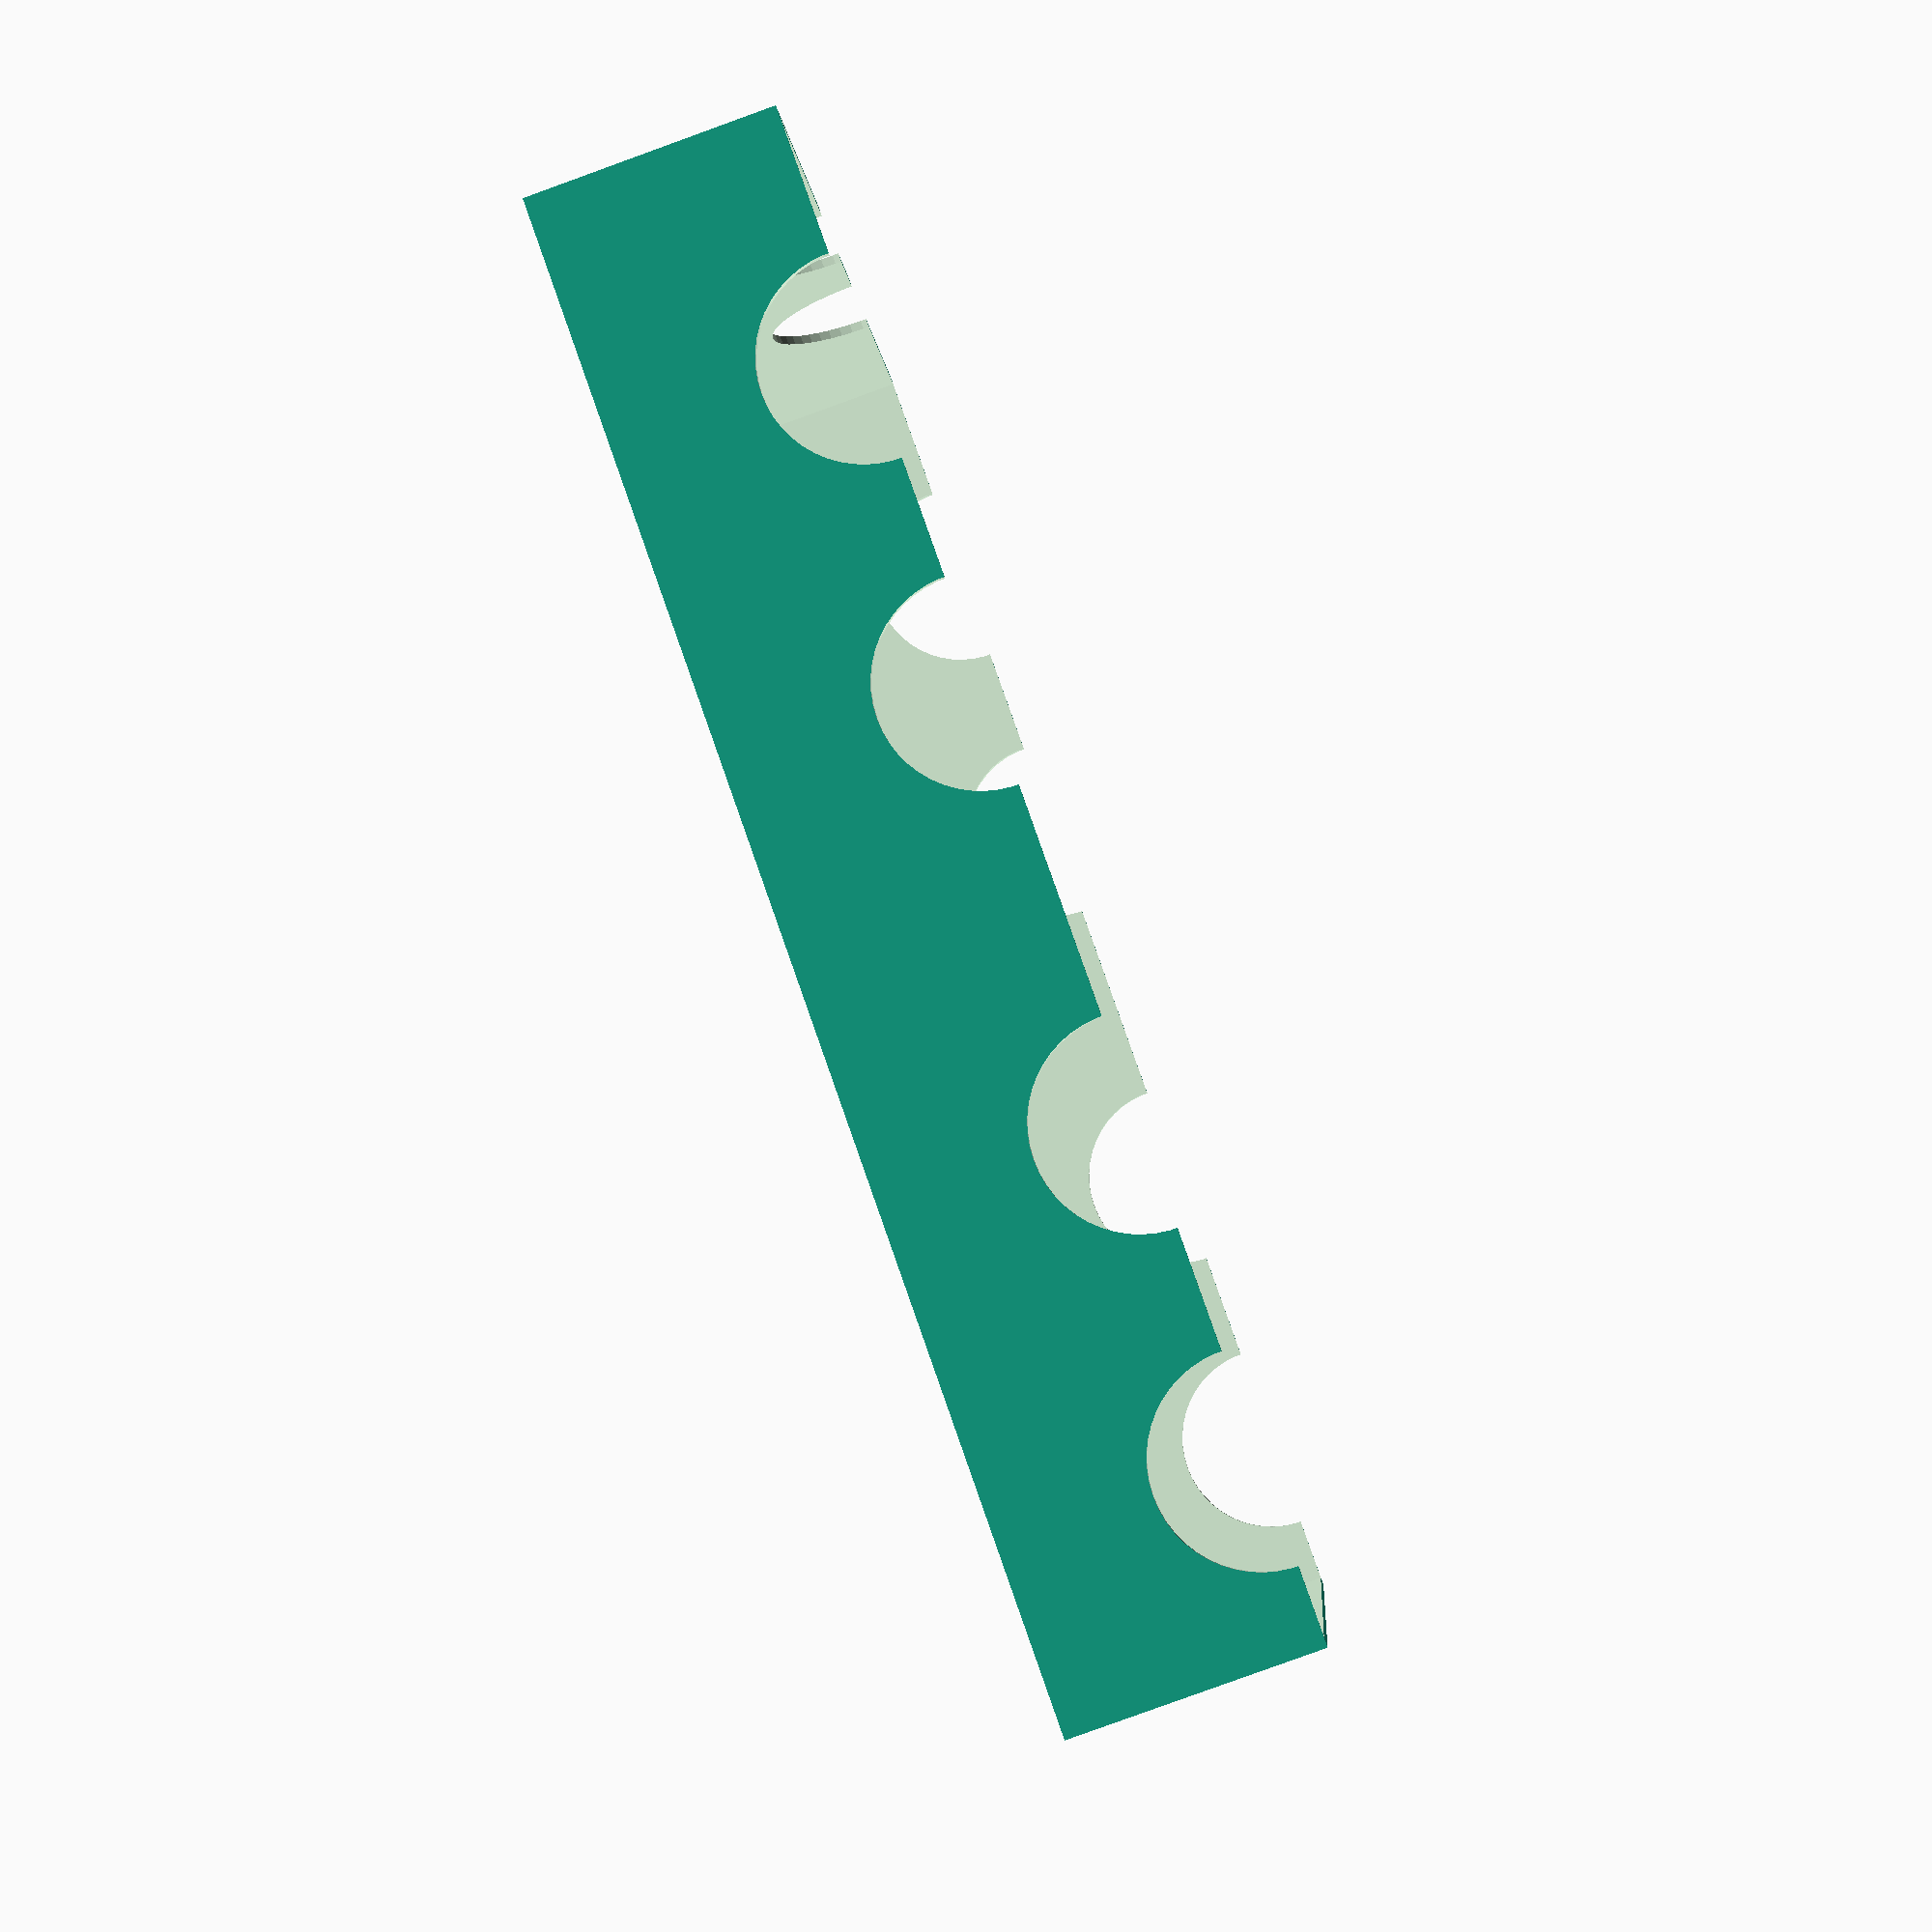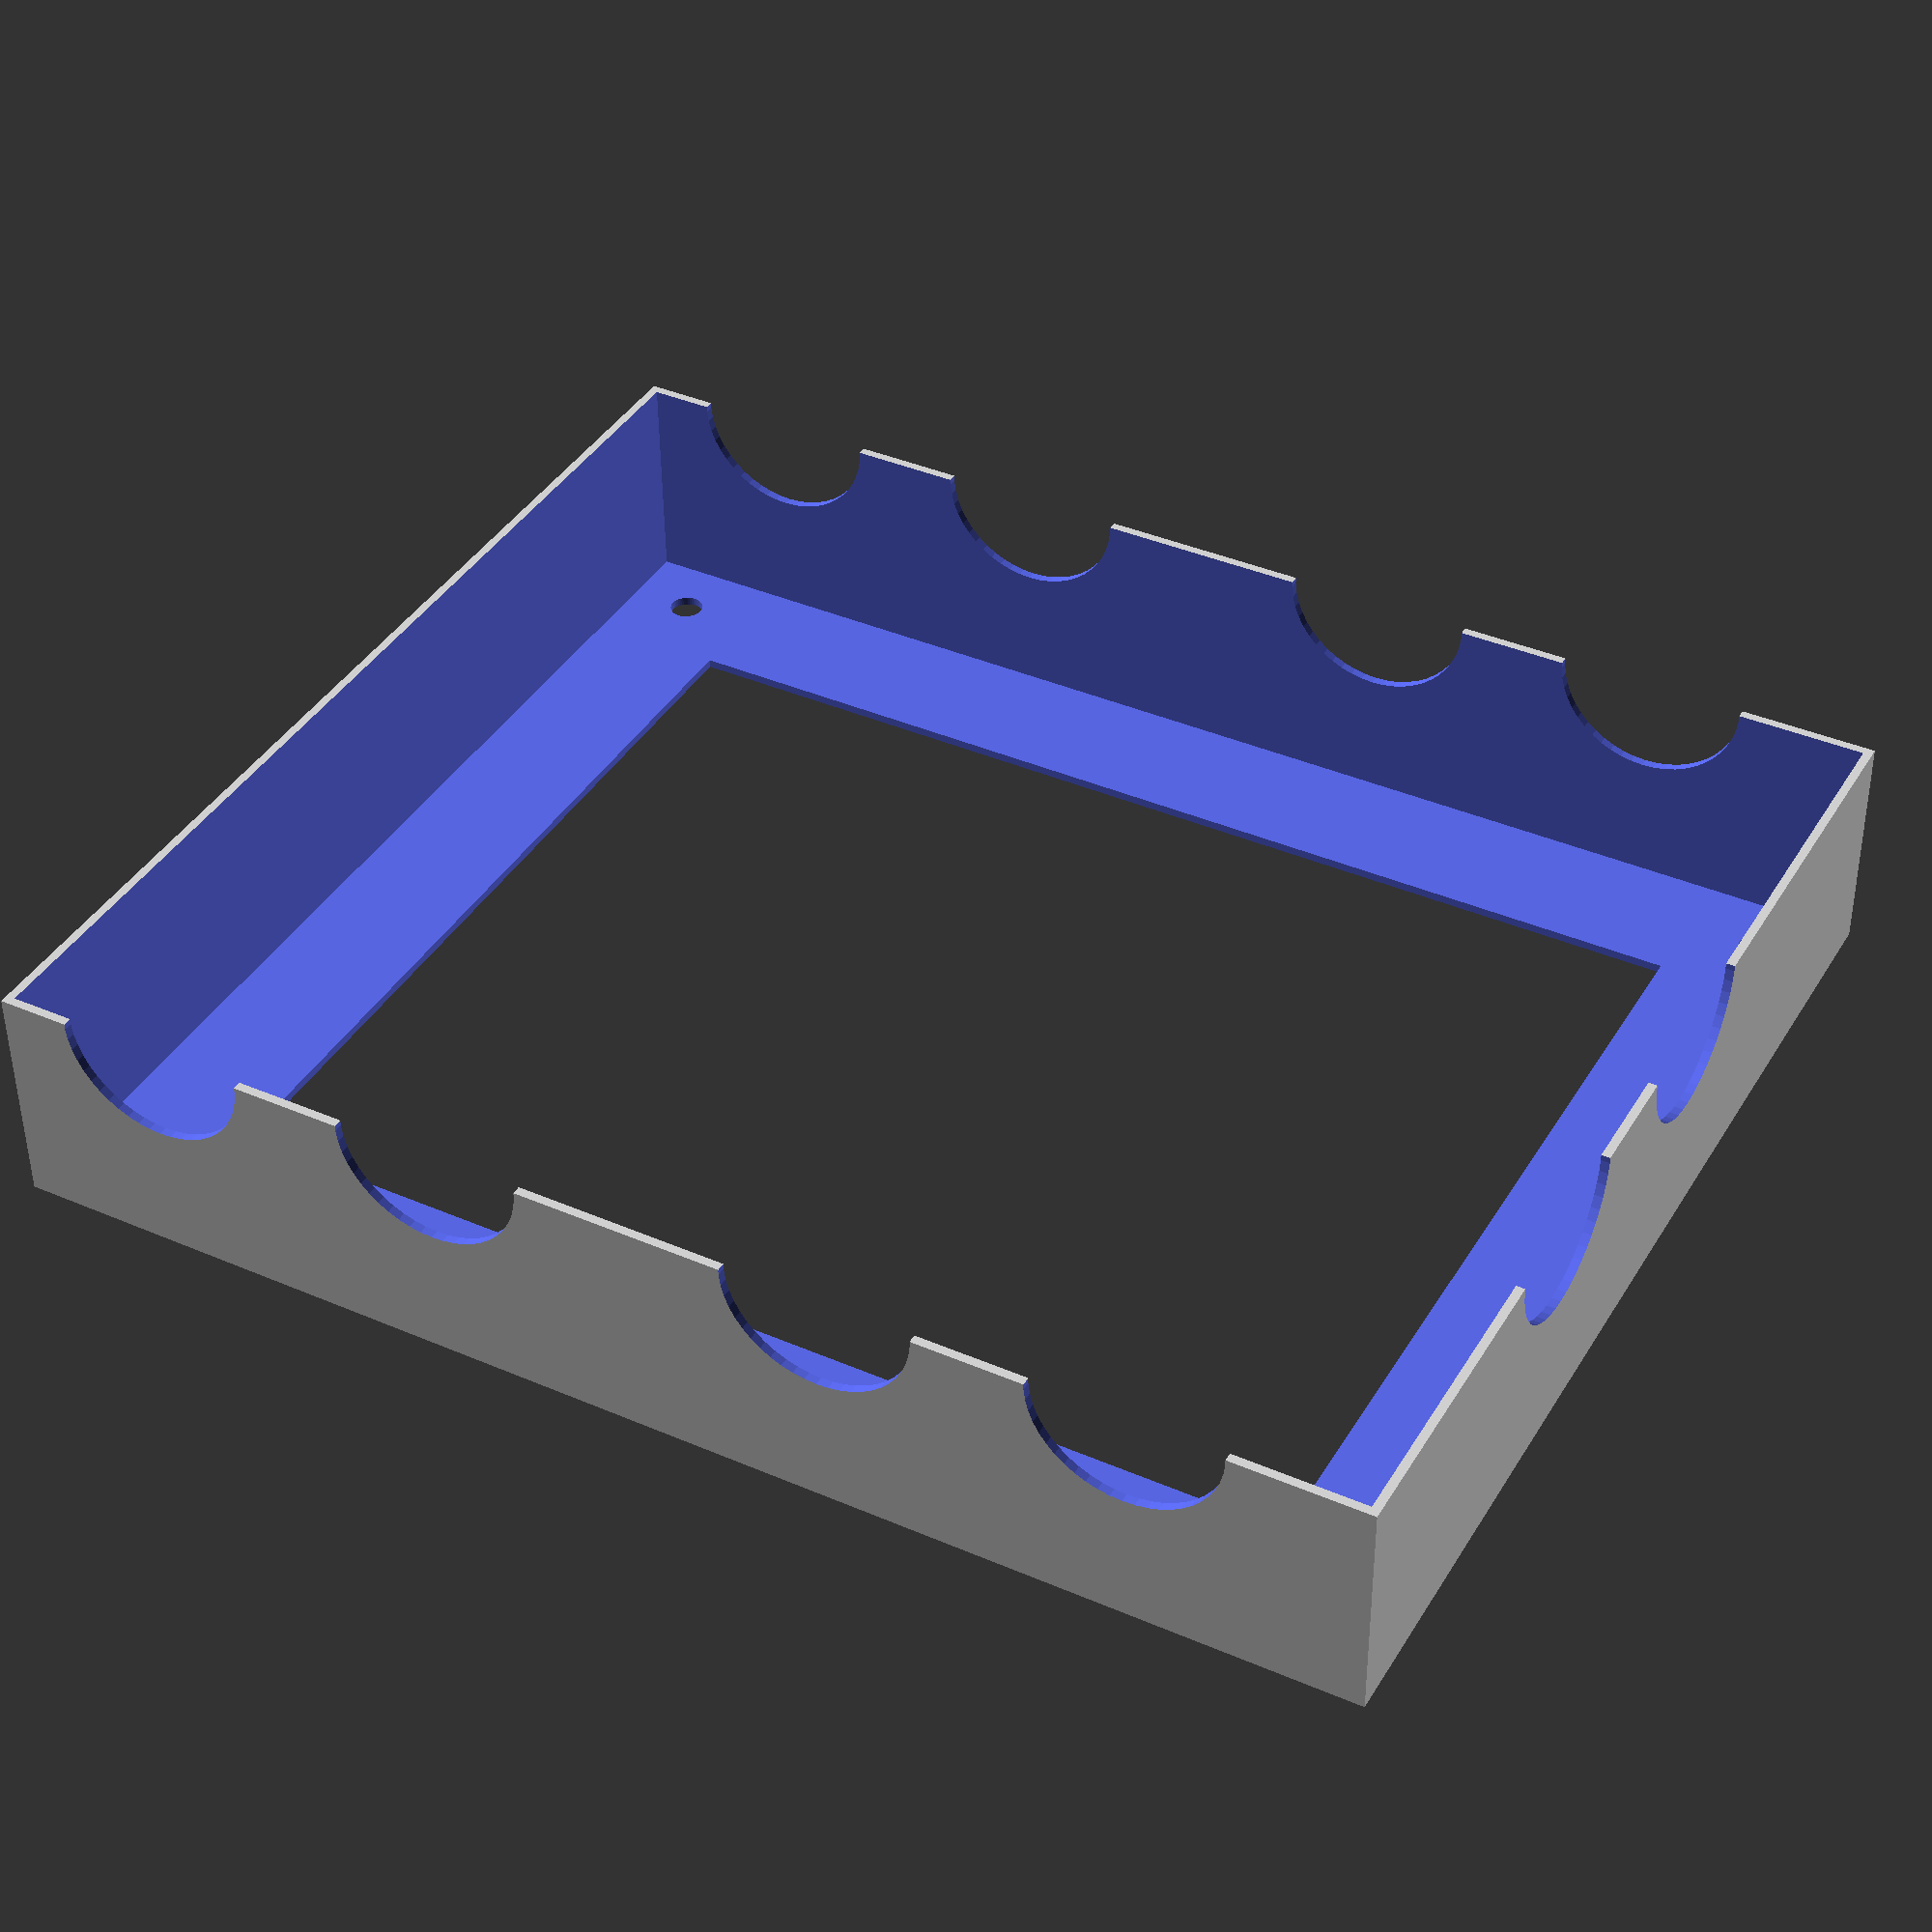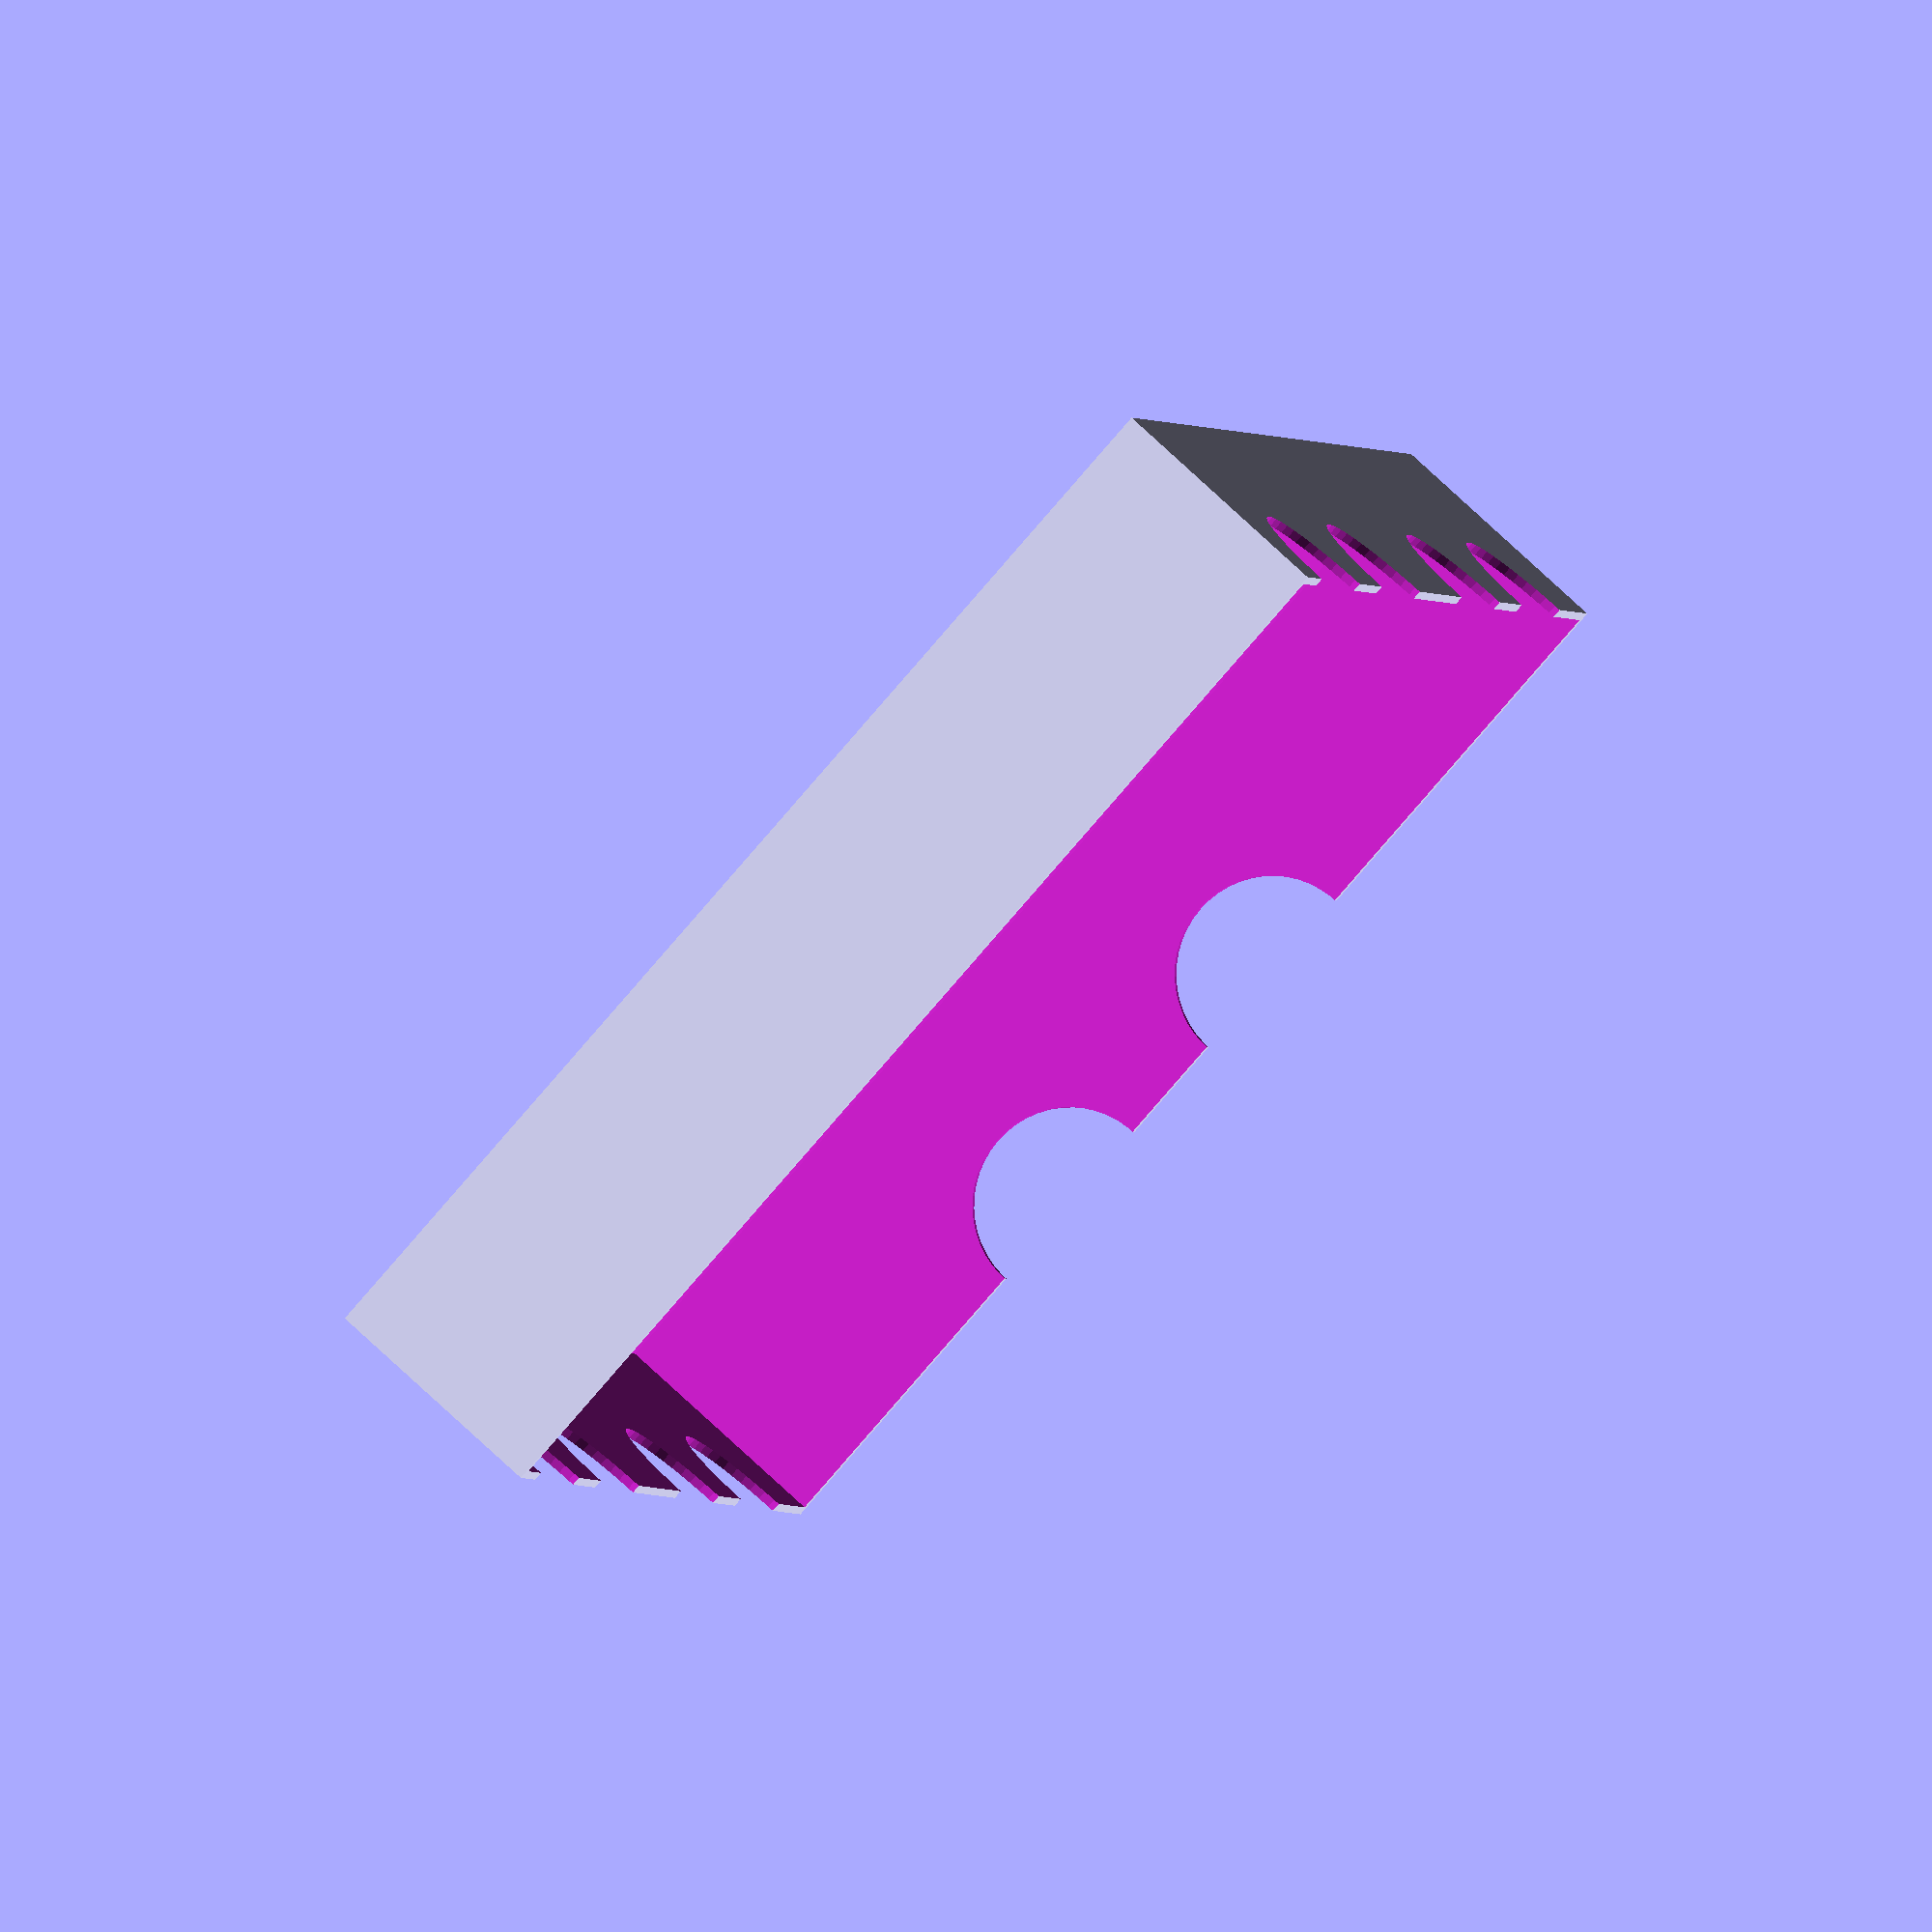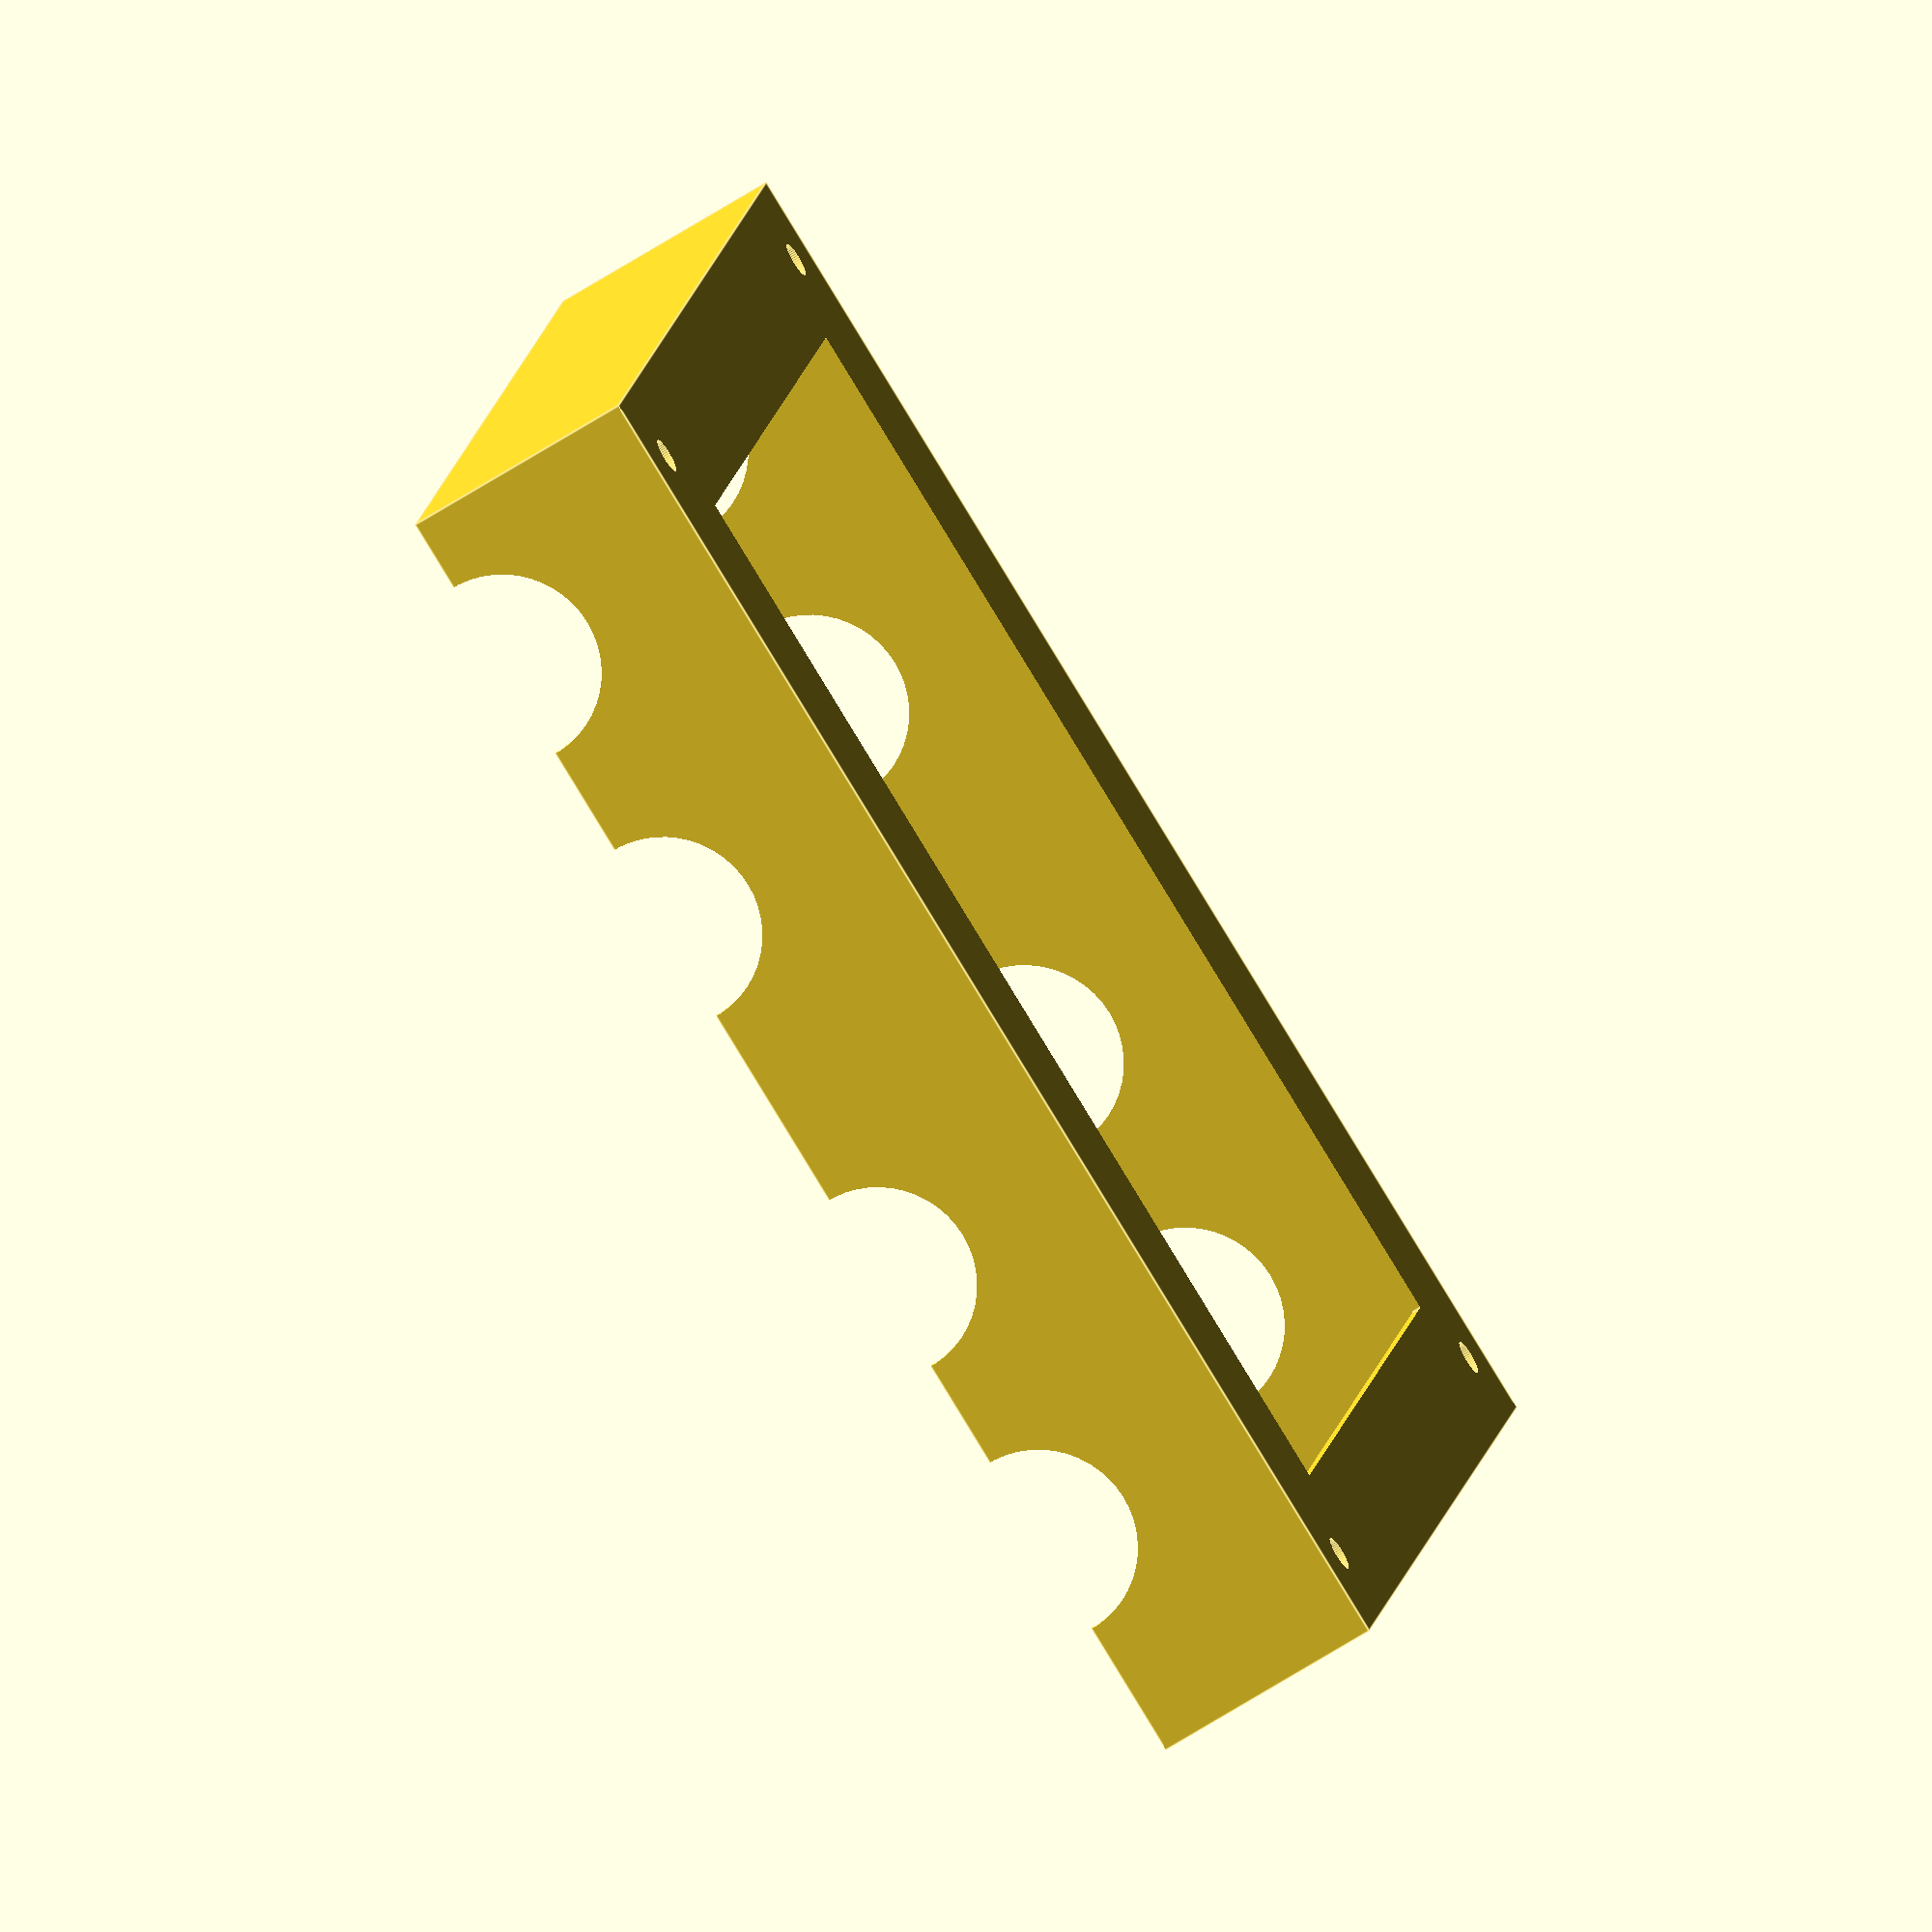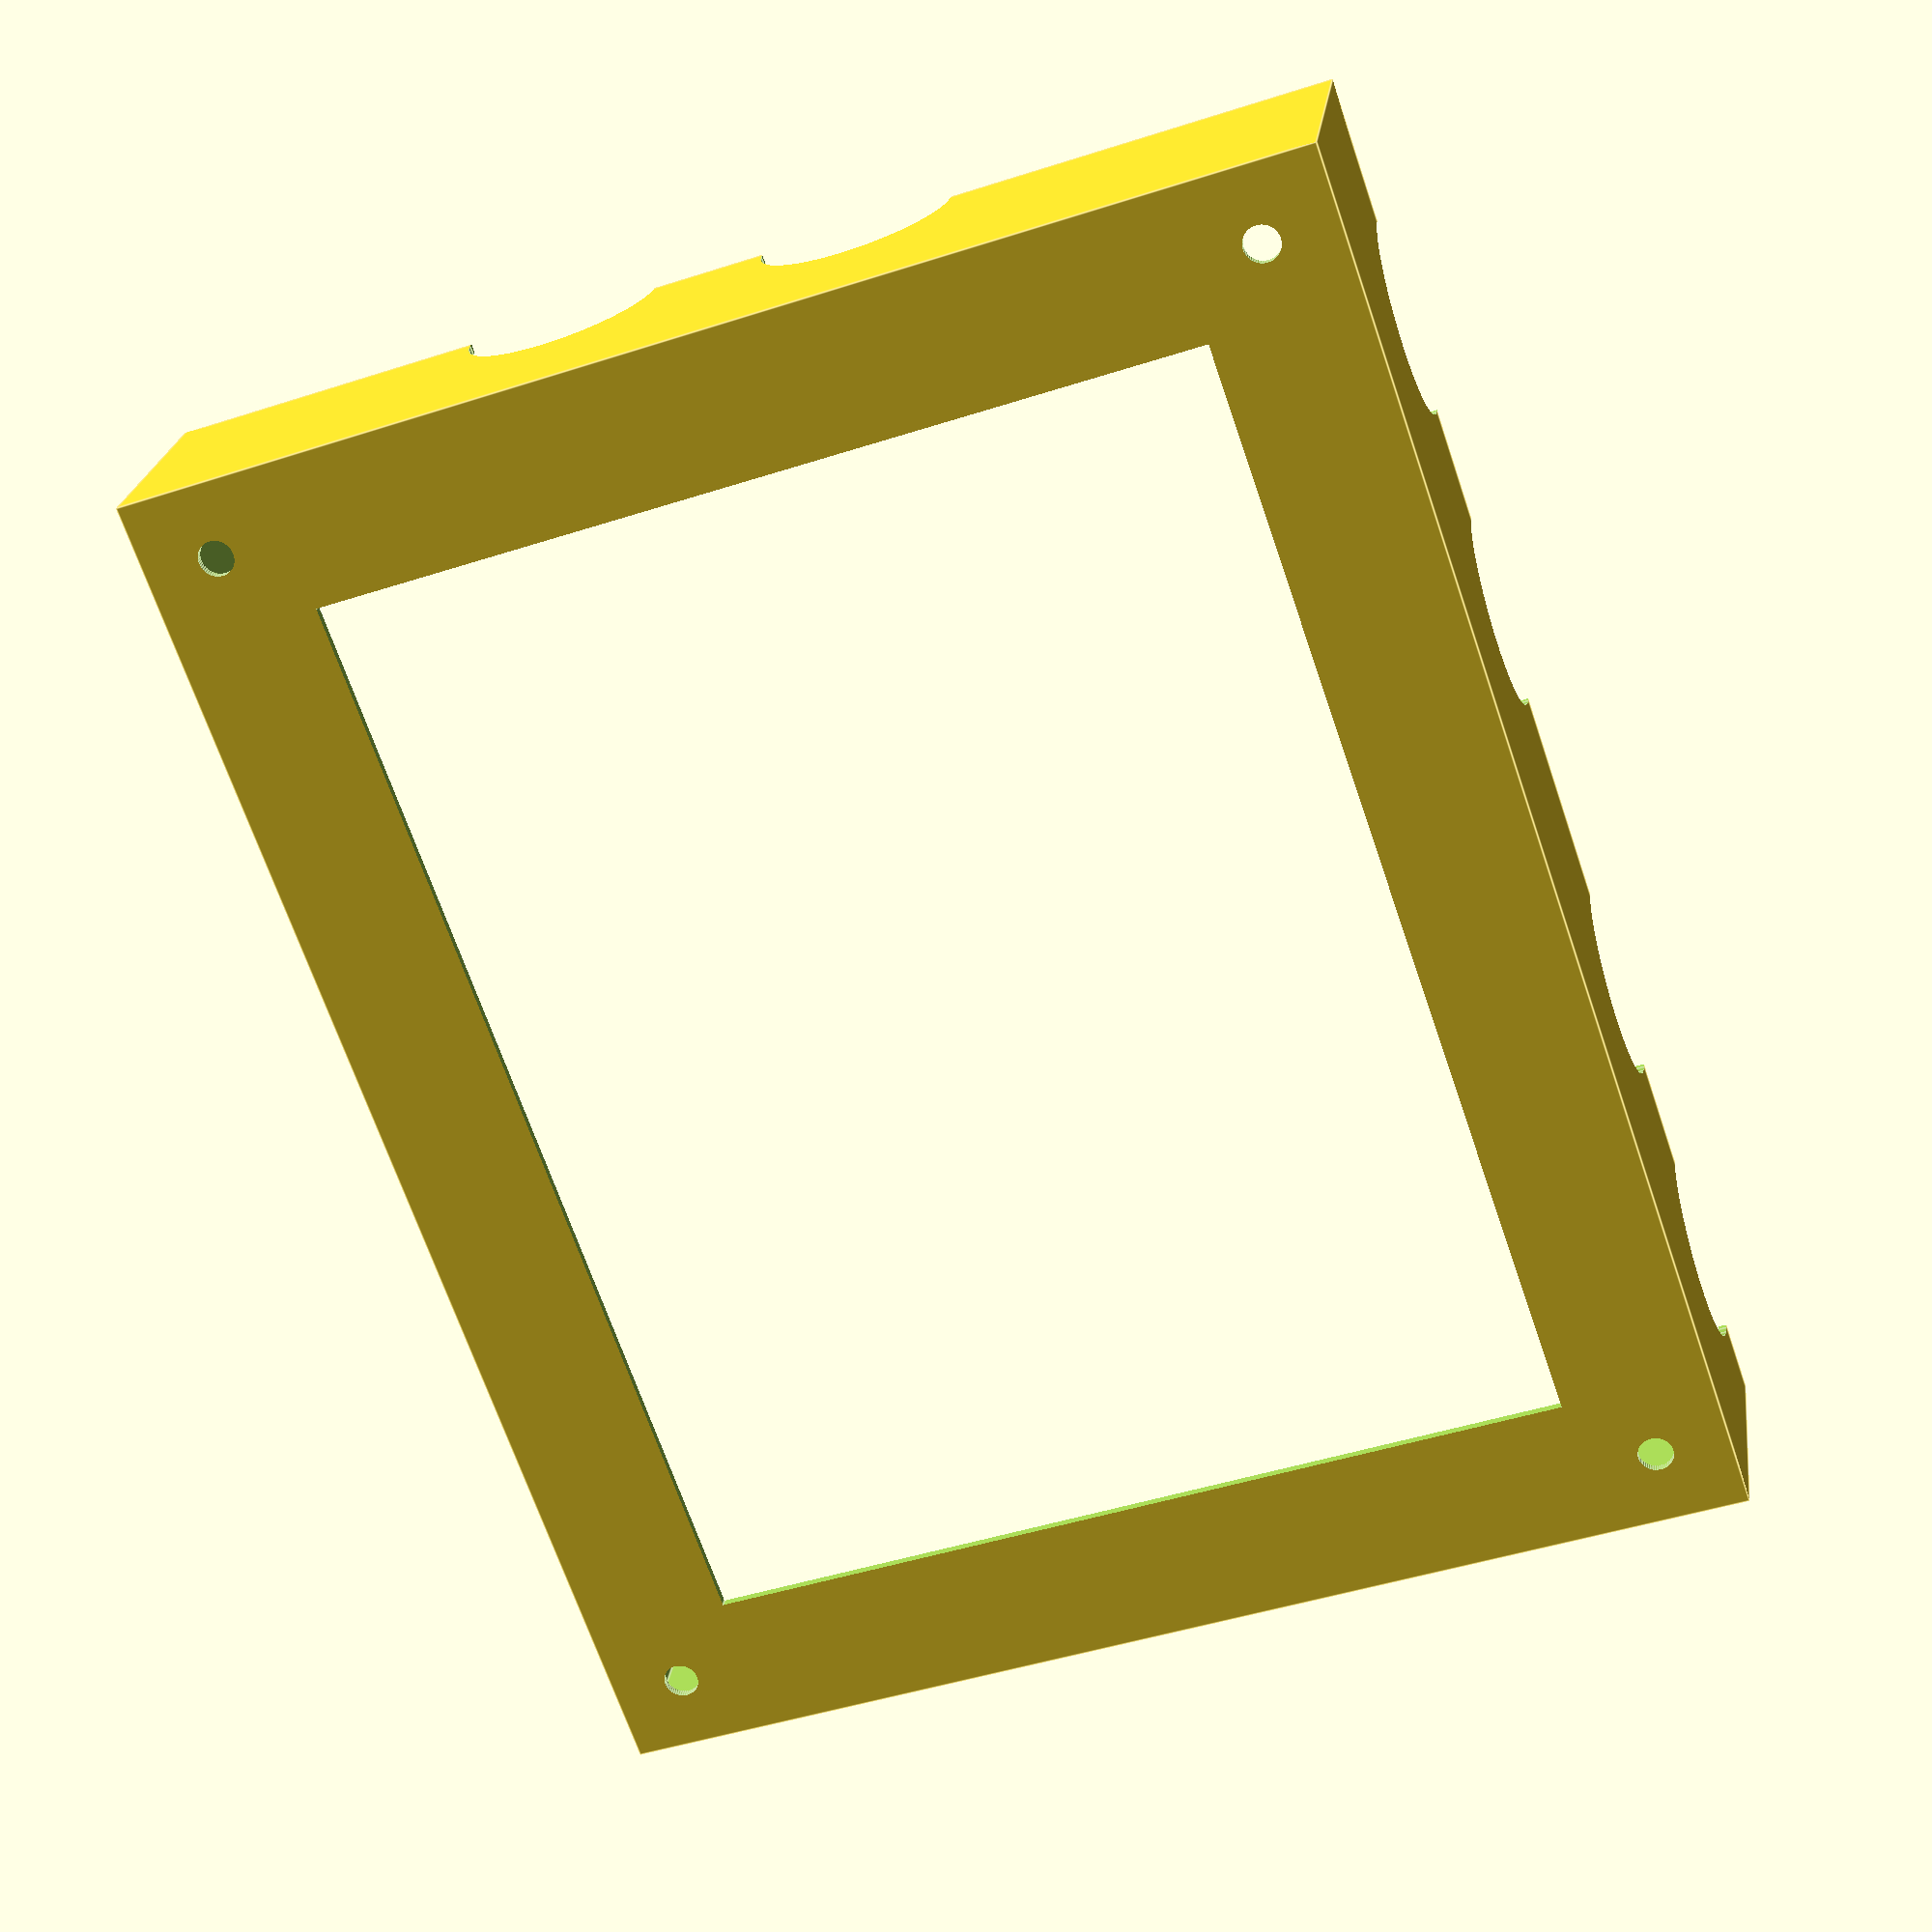
<openscad>
// Dreamster parametric prototype chassis V1 


// Default resolution (set it lower for faster rendering)
$fn = 50;


// Chassis parameters
depth = 100;
width = 120;
height = 20;
thickness = 1.5;
inner_frame = 25;
mount_holes_diameter = 3;

// Chassis body
difference() { 

	// Outer box
	cube ([depth, width, height]); 

	translate ([thickness / 2, thickness / 2, thickness / 2]) {
		// Inner space for pcb/motors
		cube ([depth - thickness, width - thickness, height + thickness * 2]);
	}

	translate ([inner_frame / 2, inner_frame / 2, thickness - 10]) {
		cube ([depth - inner_frame, width - inner_frame, height + thickness * 2]);
	}

	// Holes to bolt the PCB
	for (i = [
		[inner_frame / 4,         inner_frame / 4,         0 - thickness],
		[depth - inner_frame / 4, inner_frame / 4,         0 - thickness],
		[depth - inner_frame / 4, width - inner_frame / 4, 0 - thickness],
		[inner_frame / 4,         width - inner_frame / 4, 0 - thickness]
	]) {
		translate (i) 
		cylinder(h = thickness * 2, r = mount_holes_diameter / 2);
	}

	// Clearance for distance sensors
	for (i = [
		// FIXME: sizes must be relative to chassis size
		[-thickness,        20,         height], 
		[depth - thickness, width - 40, height],
		[-thickness,        width - 40, height],
		[depth - thickness, 20,         height]
	]) {
		translate(i)
		distance_sensor();
	}

	translate ([60, -thickness, height]) {
		rotate ([0, 0, 90]) {
			distance_sensor();
		}
	}
}

module distance_sensor() {
	rotate ([0, 90, 0]) {
		cylinder (h = 10, r = 16.3 / 2);
		translate ([0, 25.7, 0]) {
			cylinder (h = 10, r = 16.3 / 2);
		}
	}
}
</openscad>
<views>
elev=83.5 azim=101.9 roll=289.9 proj=p view=solid
elev=230.0 azim=118.4 roll=179.5 proj=p view=solid
elev=103.7 azim=163.5 roll=227.0 proj=o view=wireframe
elev=247.9 azim=256.7 roll=57.7 proj=o view=edges
elev=336.2 azim=199.1 roll=187.4 proj=p view=edges
</views>
